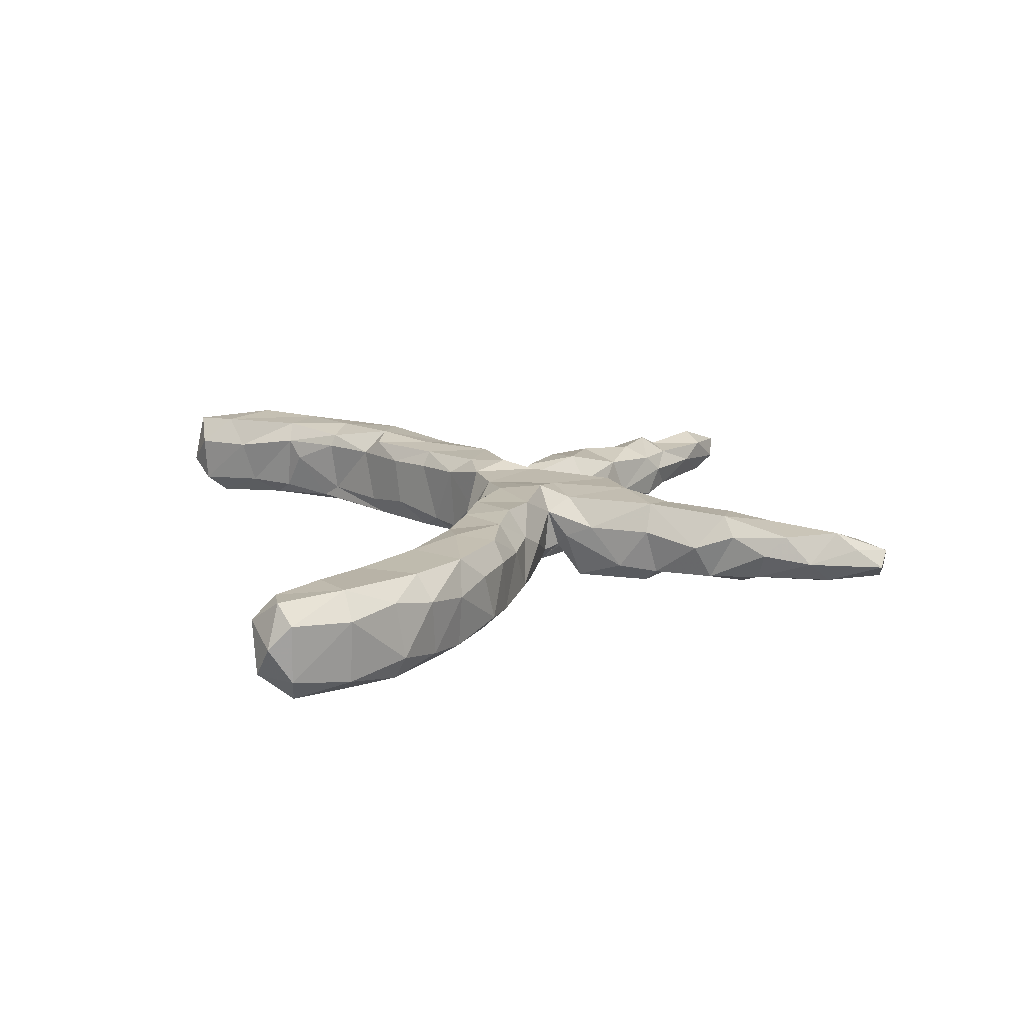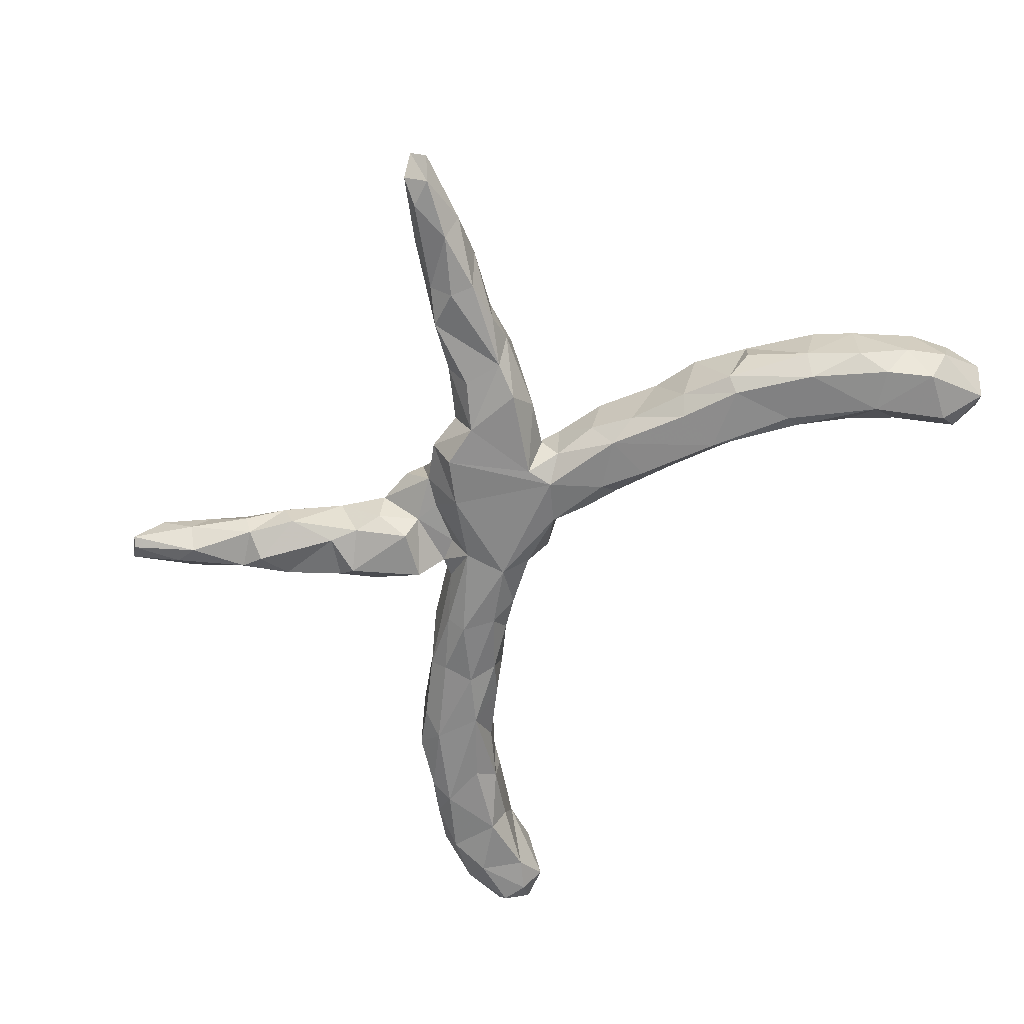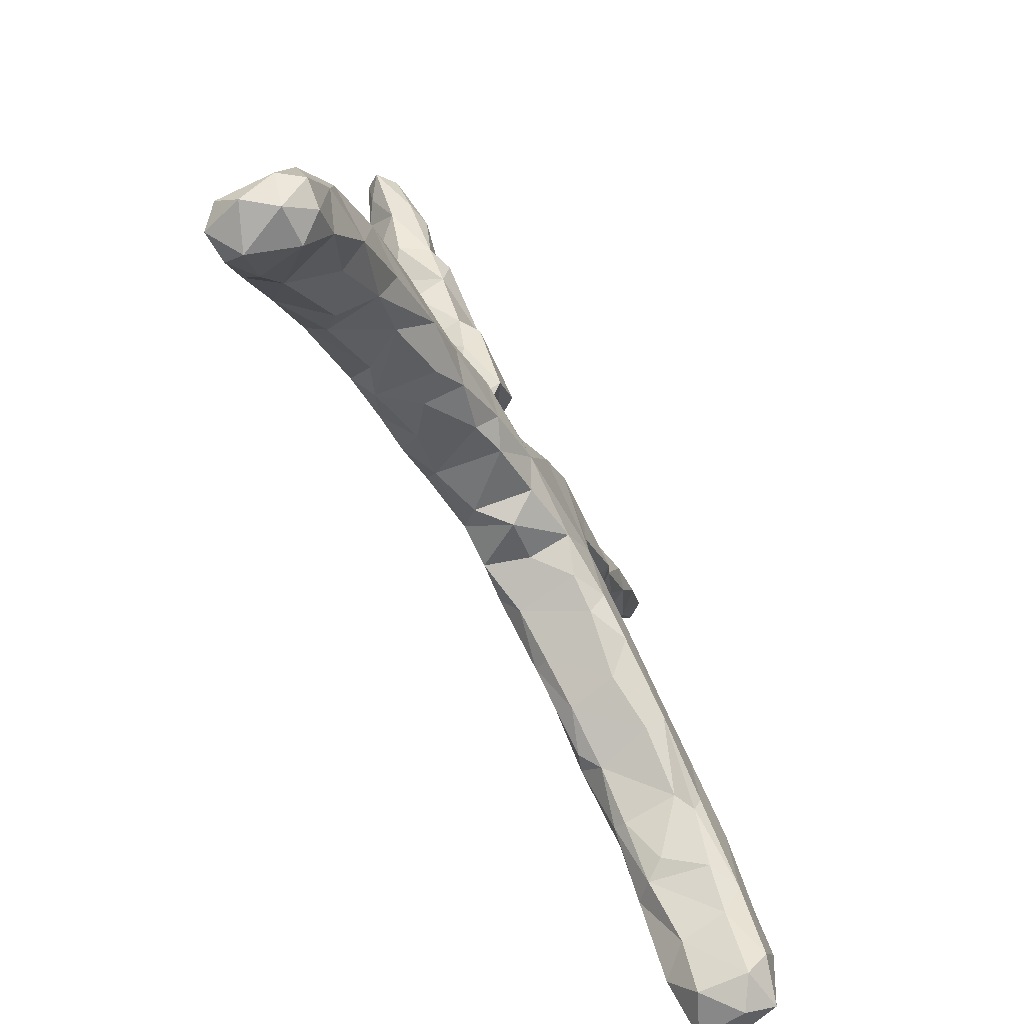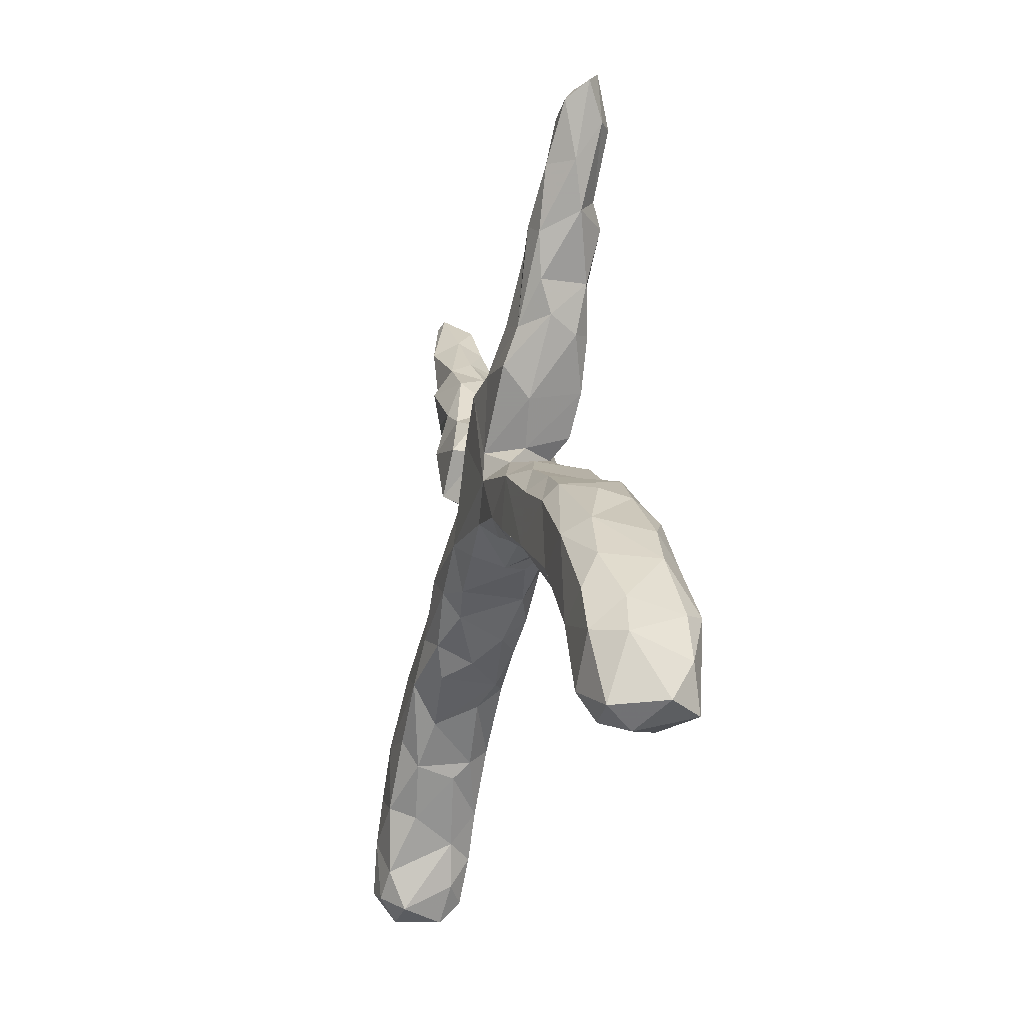
<metadata>
{"format":"obj","ext":"obj","renderer":"f3d","projection":"perspective","resolution":1024,"background":"white","views":[{"elev":14.6,"azim":77.0,"up":"+Z"},{"elev":-62.0,"azim":-126.1,"up":"+Z"},{"elev":-69.3,"azim":118.7,"up":"+Y"},{"elev":-20.6,"azim":-104.4,"up":"+Y"}]}
</metadata>
<code>
v -0.4796 0.6309 0.02233
v -0.4444 0.6187 -0.007913
v -0.4692 0.5844 -0.02917
v -0.4984 0.6083 0.003346
v -0.3937 0.571 0.03417
v -0.4621 0.5558 0.03407
v -0.4056 0.5001 -0.04333
v -0.4186 0.5771 -0.02997
v -0.4362 0.5579 0.05202
v 0.4736 0.6328 -0.01183
v 0.5047 0.6233 0.02966
v 0.4874 0.6204 -0.02127
v -0.4396 0.4956 -0.003469
v -0.3536 0.5328 0.007416
v 0.5214 0.6092 0.0029
v -0.315 0.466 0.03749
v -0.3721 0.4607 0.04433
v 0.3938 0.5514 -0.0006674
v 0.411 0.5276 -0.04586
v -0.3076 0.4641 -0.03016
v -0.27 0.4417 0.01011
v 0.4374 0.5951 0.03449
v 0.4887 0.5754 0.02803
v -0.3969 0.4304 0.01691
v 0.3772 0.5205 0.04054
v 0.4529 0.5495 0.0518
v -0.3241 0.4288 -0.05181
v -0.2552 0.4171 -0.03975
v 0.4541 0.5381 -0.03461
v -0.346 0.4277 0.06372
v -0.3583 0.4043 -0.04225
v 0.4602 0.4989 -0.002244
v -0.3209 0.3399 0.04647
v -0.2648 0.2774 -0.05413
v 0.3381 0.4662 0.05045
v 0.3167 0.4725 0.004964
v 0.3843 0.4293 -0.04192
v 0.32 0.4575 -0.03032
v -0.303 0.288 -0.008208
v 0.4237 0.4647 0.04094
v -0.1997 0.3055 -0.05721
v -0.2548 0.4103 0.03909
v 0.2803 0.4078 0.0578
v 0.3762 0.382 0.03307
v 0.4154 0.4281 0.005555
v -0.2618 0.3658 0.06433
v -0.184 0.3161 0.05036
v -0.3261 0.3372 -0.03087
v 0.3396 0.3772 0.06435
v -0.1892 0.3402 -0.01372
v 0.2629 0.4183 0.01866
v 0.2516 0.4029 -0.02857
v 0.3429 0.4134 -0.05887
v -0.2857 0.2637 0.03825
v -0.1095 0.2682 -0.004926
v -0.263 0.2756 0.06408
v 0.1919 0.3313 0.02504
v 0.3444 0.3207 0.008141
v 0.184 0.2959 -0.05043
v -0.1314 0.2457 -0.0711
v 0.2274 0.3244 -0.05825
v 0.2104 0.3077 0.06407
v 0.1405 0.2725 -0.03016
v -0.04438 0.2732 -0.02082
v 0.343 0.3518 -0.04728
v -0.2329 0.2214 -0.06949
v 0.1458 0.2448 0.07848
v 0.0599 0.2667 0.03182
v -0.0534 0.2417 -0.07586
v -0.00449 0.2433 0.00818
v 0.1262 0.2736 0.02378
v -0.02875 0.225 0.03074
v 0.01103 0.1801 -0.07412
v 0.1289 0.2165 -0.07009
v 0.2518 0.2565 -0.0731
v -0.2179 0.1931 0.06548
v 0.04687 0.2385 0.07492
v 0.2862 0.2457 0.02713
v -0.1312 0.2139 0.08008
v 0.2834 0.2663 -0.04908
v -0.08969 0.2282 0.03685
v 0.2626 0.2597 0.07529
v 0.02455 0.2371 -0.01208
v -0.2262 0.1703 -0.02456
v 0.06162 0.1936 -0.01659
v -0.1664 0.1334 0.05932
v 0.06674 0.1238 0.07592
v -0.1269 0.1083 -0.07519
v -0.08385 0.1161 0.05252
v 0.2532 0.205 -0.04274
v 0.1039 0.2061 -0.02583
v -0.169 0.1074 -0.01587
v -0.1368 0.1019 0.034
v 0.1818 0.1472 -0.07532
v 0.2213 0.1575 0.02513
v -0.05103 0.11 0.07823
v 0.1581 0.1306 0.07023
v -0.1877 0.04586 0.09054
v -0.1859 0.07669 0.04071
v 0.09482 0.09303 -0.06607
v 0.1874 0.1186 0.003188
v 0.105 0.1235 -0.01982
v 0.1652 0.08929 0.04583
v -0.1784 0.0764 -0.04407
v -0.2531 0.05069 -0.02343
v -0.1295 0.05894 -0.07738
v 0.1497 0.1124 -0.02294
v -0.2693 0.0148 -0.0747
v -0.2693 0.0387 0.06279
v 0.1674 0.08249 -0.0274
v -0.04555 -0.004311 0.07933
v -0.3226 0.00818 -0.04488
v 0.1335 0.003641 0.08871
v -0.3681 -0.022 0.05955
v -0.08193 0.05872 0.09143
v -0.3171 -0.01087 0.0805
v -0.1155 0.0005417 0.08785
v 0.2363 0.03114 0.08464
v 0.07918 0.0182 -0.07819
v -0.4518 -0.05134 0.05824
v 0.1128 0.08622 0.08468
v 0.02936 0.004704 0.07599
v -0.3915 -0.05829 -0.0749
v -0.418 -0.03922 -0.04626
v 0.2381 0.03732 -0.05973
v 0.2807 0.04172 0.01735
v -0.06826 0.005541 -0.06914
v -0.1831 -0.06024 -0.04749
v -0.1823 -0.02398 -0.07502
v 0.2319 0.00498 -0.07849
v -0.2527 -0.0685 -0.07707
v -0.06658 -0.0125 0.002985
v -0.4669 -0.09602 0.08794
v -0.5339 -0.1094 0.04888
v -0.1227 -0.03422 -0.04928
v -0.1338 -0.03988 0.05948
v 0.05524 -0.02225 0.04192
v -0.3001 -0.05903 0.08745
v 0.3522 -0.001172 -0.03858
v 0.007 -0.03881 -0.00502
v -0.4993 -0.08371 -0.05273
v 0.132 -0.04506 -0.04963
v 0.3323 -0.02166 -0.06491
v -0.2308 -0.06463 0.08181
v 0.1494 -0.04404 0.06246
v 0.03761 -0.01223 -0.05604
v -0.4867 -0.1075 -0.07475
v -0.2831 -0.1178 -0.03402
v 0.3029 -0.01862 0.09004
v -0.5667 -0.1587 0.08052
v -0.5403 -0.1006 -0.005032
v 0.3204 0.007745 0.04192
v -0.2188 -0.0794 0.05523
v -0.2973 -0.125 0.05052
v 0.1828 -0.0338 -0.073
v -0.4067 -0.1275 0.0911
v -0.5307 -0.1953 0.08593
v 0.2167 -0.06009 0.08621
v 0.3966 -0.02653 0.03683
v 0.3221 -0.07736 -0.07468
v -0.6305 -0.1952 0.05285
v -0.3772 -0.1388 -0.07862
v 0.194 -0.07188 -0.03908
v -0.3724 -0.1598 -0.04733
v -0.5041 -0.2189 -0.07549
v -0.3692 -0.1474 0.0772
v 0.2919 -0.09535 0.08314
v 0.4593 -0.08003 0.07938
v -0.6169 -0.1761 -0.0385
v 0.4552 -0.05917 -0.04597
v 0.3689 -0.0502 0.08259
v 0.2328 -0.09493 0.04664
v 0.2734 -0.1011 -0.0613
v -0.3966 -0.1722 0.04958
v 0.479 -0.06837 0.0447
v -0.5964 -0.1988 -0.0783
v 0.473 -0.1044 -0.07256
v 0.2834 -0.1267 0.004141
v -0.4744 -0.2235 -0.04262
v -0.6354 -0.2504 0.08314
v 0.5252 -0.09511 -0.03716
v -0.6784 -0.2521 0.04617
v 0.3376 -0.1468 0.06079
v -0.7295 -0.3273 -0.02535
v -0.4749 -0.2353 0.04999
v -0.6774 -0.2512 -0.04849
v 0.3257 -0.145 -0.04186
v -0.5012 -0.2464 -0.06405
v 0.3939 -0.1413 -0.07803
v -0.4806 -0.2247 0.07178
v -0.685 -0.3066 -0.07506
v 0.5741 -0.1627 0.08335
v 0.5499 -0.1163 0.04293
v -0.7386 -0.3521 0.05632
v 0.3878 -0.176 0.03902
v 0.4442 -0.1452 0.0889
v -0.5477 -0.3154 0.04956
v -0.5784 -0.3066 0.0818
v 0.6015 -0.1665 0.02597
v -0.5265 -0.2986 0.01503
v 0.379 -0.1418 0.08171
v 0.5827 -0.168 -0.06169
v -0.6566 -0.4349 0.08122
v -0.5649 -0.3198 -0.05227
v 0.4268 -0.203 -0.03114
v -0.7139 -0.3462 0.08611
v 0.5016 -0.228 0.08413
v -0.6158 -0.3374 -0.07884
v -0.7655 -0.388 -0.03379
v -0.6144 -0.4137 0.03073
v -0.6144 -0.389 -0.04811
v 0.4976 -0.2662 -0.04659
v 0.6351 -0.2177 -0.05555
v -0.7594 -0.4217 0.05688
v 0.5844 -0.211 -0.08169
v -0.728 -0.3788 -0.0788
v 0.656 -0.225 0.03797
v 0.5008 -0.2199 -0.07662
v -0.6767 -0.45 -0.08255
v -0.7481 -0.4863 -0.06112
v -0.7718 -0.4798 0.02133
v -0.6699 -0.4889 -0.05084
v 0.6764 -0.2911 -0.07689
v 0.4883 -0.2551 0.04949
v -0.7382 -0.4905 0.07071
v 0.6335 -0.2459 0.08116
v 0.591 -0.3266 -0.07979
v -0.6608 -0.4943 0.03362
v -0.7192 -0.511 -0.01782
v 0.5067 -0.2828 0.0223
v 0.5723 -0.3452 -0.03372
v 0.6036 -0.3844 0.04091
v 0.6972 -0.2917 0.05361
v 0.6943 -0.2766 -0.03957
v 0.5797 -0.3298 0.08082
v 0.7113 -0.3744 0.08557
v 0.6402 -0.4354 -0.06772
v 0.7379 -0.371 -0.05657
v 0.6893 -0.3727 -0.08407
v 0.7488 -0.3684 0.04423
v 0.6849 -0.4788 0.07705
v 0.7579 -0.4638 -0.0442
v 0.6424 -0.4034 0.08422
v 0.7635 -0.4637 0.04801
v 0.73 -0.4601 -0.07987
v 0.6413 -0.4575 0.05009
v 0.688 -0.5172 0.03995
v 0.7353 -0.4811 0.07874
v 0.6861 -0.477 -0.07491
v 0.6571 -0.5011 -0.0343
v 0.7548 -0.5 0.01003
v 0.7205 -0.5145 -0.03914
f 199 192 217
f 207 195 224
f 198 210 197
f 241 246 247
f 201 195 207
f 201 183 195
f 198 180 203
f 180 206 203
f 226 192 207
f 207 192 196
f 210 198 203
f 194 214 206
f 217 192 226
f 203 206 225
f 206 214 225
f 225 214 221
f 217 226 233
f 233 226 236
f 226 207 235
f 207 224 235
f 203 225 228
f 233 236 240
f 226 235 236
f 236 235 243
f 243 235 232
f 243 232 246
f 244 240 236
f 236 243 241
f 244 236 248
f 248 236 241
f 241 243 246
f 241 247 248
f 61 65 80
f 65 58 80
f 61 53 65
f 39 34 66
f 41 50 60
f 52 61 59
f 48 34 39
f 31 34 48
f 52 53 61
f 38 53 52
f 53 37 65
f 27 34 31
f 27 28 34
f 28 50 41
f 34 28 41
f 37 53 38
f 38 19 37
f 29 32 37
f 19 29 37
f 27 20 28
f 38 18 19
f 7 27 31
f 12 29 19
f 10 12 19
f 7 20 27
f 3 8 7
f 8 20 7
f 3 2 8
f 125 143 130
f 141 124 147
f 124 123 147
f 108 162 123
f 108 129 131
f 128 129 135
f 129 127 135
f 135 127 132
f 132 127 140
f 127 146 140
f 119 146 127
f 146 119 142
f 119 130 155
f 125 139 143
f 112 123 124
f 123 112 108
f 108 106 129
f 129 106 127
f 106 119 127
f 119 100 130
f 100 125 130
f 100 110 125
f 105 108 112
f 104 108 105
f 104 106 108
f 104 88 106
f 92 88 104
f 73 119 106
f 73 100 119
f 102 107 100
f 94 101 107
f 88 69 106
f 69 73 106
f 46 56 47
f 77 72 96
f 93 99 98
f 234 233 240
f 242 240 244
f 246 250 247
f 244 248 251
f 251 248 247
f 47 56 79
f 79 56 76
f 62 67 82
f 82 67 97
f 67 87 97
f 67 77 87
f 79 76 86
f 77 96 87
f 89 93 98
f 103 97 121
f 97 87 121
f 89 98 115
f 89 115 96
f 85 102 100
f 107 91 94
f 91 74 94
f 84 88 92
f 88 60 69
f 83 85 73
f 73 85 100
f 74 75 94
f 75 90 94
f 84 66 88
f 66 60 88
f 69 64 73
f 64 83 73
f 91 63 74
f 63 59 74
f 59 75 74
f 61 80 75
f 59 61 75
f 75 80 90
f 39 66 84
f 34 60 66
f 60 64 69
f 55 64 60
f 41 60 34
f 177 215 189
f 177 181 202
f 169 176 186
f 179 162 164
f 162 179 188
f 160 189 173
f 160 143 177
f 170 181 177
f 176 147 165
f 141 147 176
f 169 141 176
f 165 162 188
f 147 162 165
f 162 148 164
f 163 155 173
f 173 155 160
f 130 160 155
f 130 143 160
f 143 170 177
f 143 139 170
f 151 141 169
f 123 162 147
f 162 131 148
f 108 131 162
f 131 128 148
f 155 163 142
f 129 128 131
f 119 155 142
f 212 227 231
f 212 218 227
f 218 215 227
f 227 215 223
f 215 213 223
f 213 234 223
f 208 211 219
f 153 144 154
f 159 168 175
f 183 167 172
f 152 149 171
f 118 158 149
f 166 138 156
f 120 134 133
f 133 134 150
f 133 150 157
f 159 171 168
f 149 167 171
f 149 158 167
f 167 158 172
f 158 145 172
f 154 144 166
f 166 156 174
f 133 157 156
f 150 134 161
f 168 171 196
f 196 171 201
f 201 171 167
f 156 190 174
f 156 157 190
f 157 150 180
f 157 180 198
f 150 161 180
f 161 182 180
f 193 168 192
f 192 168 196
f 167 183 201
f 185 190 197
f 190 157 198
f 190 198 197
f 180 182 206
f 196 201 207
f 184 216 209
f 216 208 219
f 216 191 208
f 208 204 211
f 205 189 212
f 189 218 212
f 202 213 215
f 184 191 216
f 191 176 208
f 176 165 208
f 208 188 204
f 218 189 215
f 215 177 202
f 181 199 202
f 184 186 191
f 208 165 188
f 188 200 204
f 173 189 187
f 187 189 205
f 186 176 191
f 160 177 189
f 120 141 134
f 132 111 136
f 111 132 140
f 122 111 140
f 122 140 137
f 126 118 152
f 114 124 120
f 114 112 124
f 114 109 112
f 110 103 126
f 103 118 126
f 109 99 105
f 93 104 99
f 95 97 103
f 101 95 103
f 82 97 95
f 86 76 92
f 76 84 92
f 79 86 93
f 89 81 93
f 81 79 93
f 72 89 96
f 72 81 89
f 78 82 95
f 76 54 84
f 70 72 77
f 56 54 76
f 81 47 79
f 55 47 81
f 64 81 72
f 77 83 70
f 77 68 83
f 71 68 67
f 67 68 77
f 57 71 67
f 62 57 67
f 58 82 78
f 105 112 109
f 107 101 103
f 86 92 93
f 64 72 70
f 29 15 32
f 15 23 32
f 22 10 18
f 10 22 11
f 12 15 29
f 11 23 15
f 10 11 15
f 12 10 15
f 6 4 13
f 4 3 13
f 14 20 8
f 13 7 31
f 37 45 65
f 50 55 60
f 94 90 101
f 14 16 21
f 24 13 31
f 18 10 19
f 14 21 20
f 20 21 28
f 36 18 38
f 28 21 50
f 21 42 50
f 24 31 48
f 32 40 45
f 51 36 38
f 51 38 52
f 24 48 33
f 33 48 39
f 37 32 45
f 57 51 52
f 65 45 44
f 57 52 59
f 47 55 50
f 65 44 58
f 57 59 63
f 57 63 71
f 68 71 83
f 64 70 83
f 64 55 81
f 54 39 84
f 80 58 78
f 80 78 90
f 83 71 91
f 71 63 91
f 83 91 85
f 90 78 95
f 90 95 101
f 2 14 8
f 2 5 14
f 4 1 3
f 2 1 5
f 1 2 3
f 250 249 252
f 249 245 252
f 245 242 252
f 237 249 250
f 249 239 245
f 237 239 249
f 245 238 242
f 239 238 245
f 231 227 237
f 227 239 237
f 220 222 229
f 239 223 238
f 227 223 239
f 223 234 238
f 220 219 222
f 216 219 220
f 219 211 222
f 209 216 220
f 3 7 13
f 228 225 229
f 235 230 232
f 224 230 235
f 210 203 228
f 194 209 214
f 211 197 210
f 182 184 194
f 199 193 192
f 206 182 194
f 185 197 200
f 174 190 185
f 183 172 178
f 193 175 168
f 154 166 174
f 145 163 172
f 137 142 145
f 159 152 171
f 152 159 139
f 195 205 224
f 134 169 161
f 164 154 174
f 145 142 163
f 128 136 153
f 142 137 146
f 49 62 82
f 58 49 82
f 43 57 62
f 49 43 62
f 182 186 184
f 211 210 222
f 1 4 6
f 6 13 24
f 179 185 200
f 188 179 200
f 183 187 205
f 183 205 195
f 204 200 197
f 202 199 213
f 213 199 217
f 204 197 211
f 194 184 209
f 213 217 234
f 224 205 212
f 224 212 230
f 234 217 233
f 230 212 231
f 222 210 228
f 214 209 221
f 221 209 220
f 230 231 232
f 222 228 229
f 221 220 229
f 221 229 225
f 238 234 240
f 231 237 232
f 238 240 242
f 246 232 250
f 232 237 250
f 242 244 251
f 242 251 252
f 251 247 252
f 250 252 247
f 5 1 9
f 1 6 9
f 23 11 26
f 26 11 22
f 14 5 16
f 5 17 16
f 5 9 17
f 17 6 24
f 9 6 17
f 58 44 49
f 56 33 54
f 33 39 54
f 46 33 56
f 47 42 46
f 50 42 47
f 43 51 57
f 40 35 49
f 35 43 49
f 44 40 49
f 45 40 44
f 46 30 33
f 35 36 43
f 26 35 40
f 30 24 33
f 42 30 46
f 35 25 36
f 26 25 35
f 32 26 40
f 17 24 30
f 30 16 17
f 42 16 30
f 21 16 42
f 22 18 25
f 26 22 25
f 23 26 32
f 36 51 43
f 25 18 36
f 178 187 183
f 199 181 193
f 179 174 185
f 164 174 179
f 172 163 178
f 178 173 187
f 170 175 181
f 181 175 193
f 182 169 186
f 161 169 182
f 164 148 154
f 139 159 170
f 159 175 170
f 134 151 169
f 148 153 154
f 128 153 148
f 134 141 151
f 124 141 120
f 135 136 128
f 135 132 136
f 146 137 140
f 126 152 139
f 139 110 126
f 125 110 139
f 99 104 105
f 107 103 110
f 93 92 104
f 91 107 102
f 102 85 91
f 163 173 178
f 107 110 100
f 144 138 166
f 115 98 117
f 98 99 109
f 98 109 116
f 103 121 118
f 121 87 122
f 113 121 122
f 87 96 122
f 96 111 122
f 111 96 115
f 115 117 111
f 117 98 144
f 98 116 138
f 109 114 116
f 152 118 149
f 118 121 113
f 113 122 145
f 145 122 137
f 117 144 136
f 111 117 136
f 136 144 153
f 98 138 144
f 114 133 116
f 138 116 156
f 114 120 133
f 116 133 156
f 118 113 158
f 113 145 158

</code>
